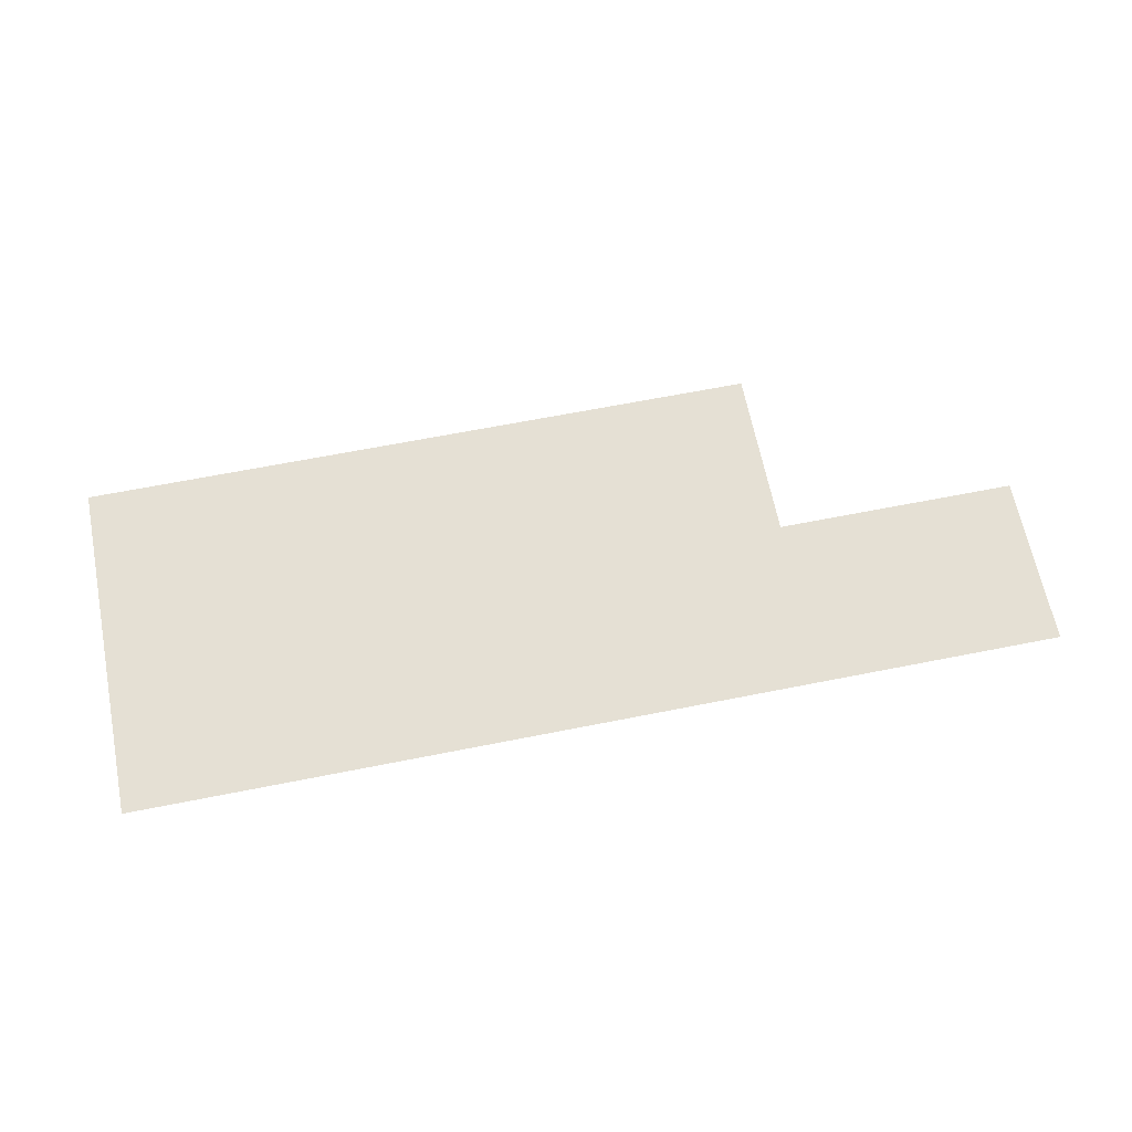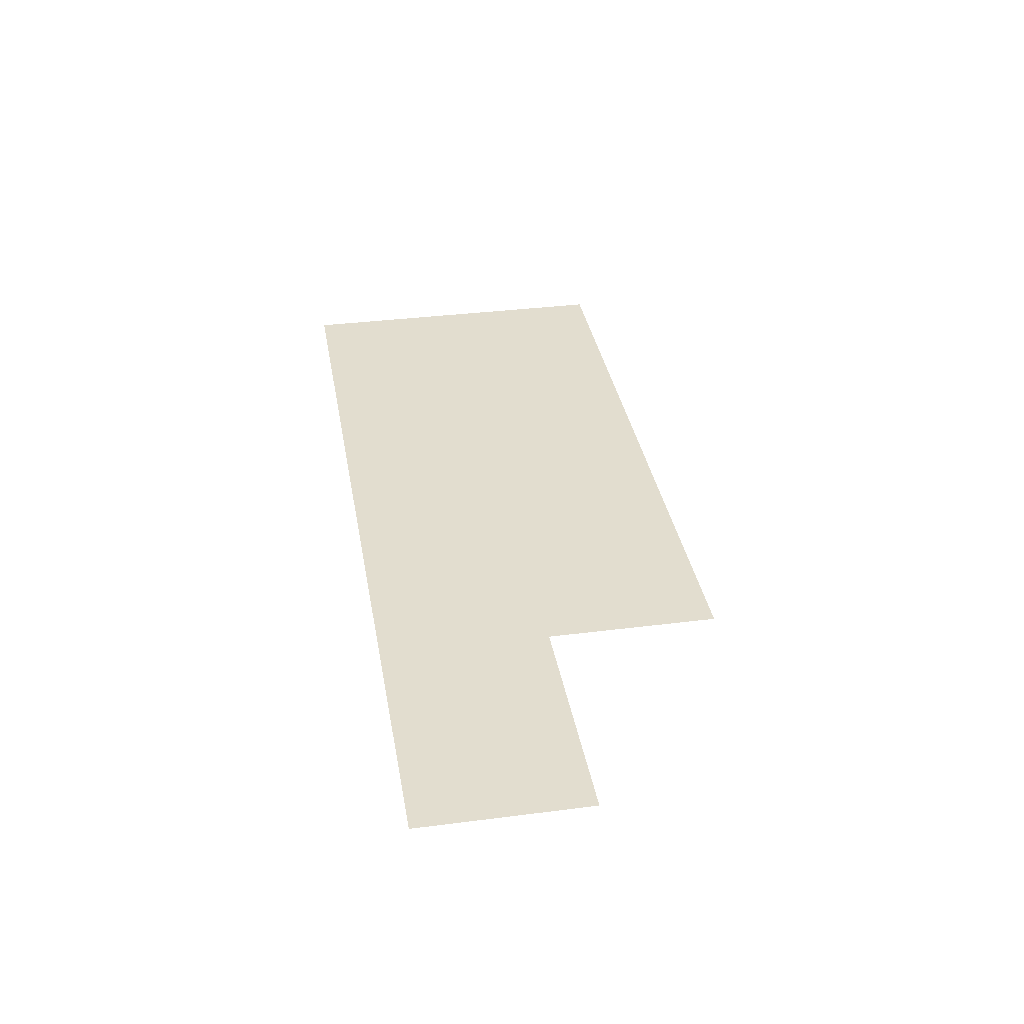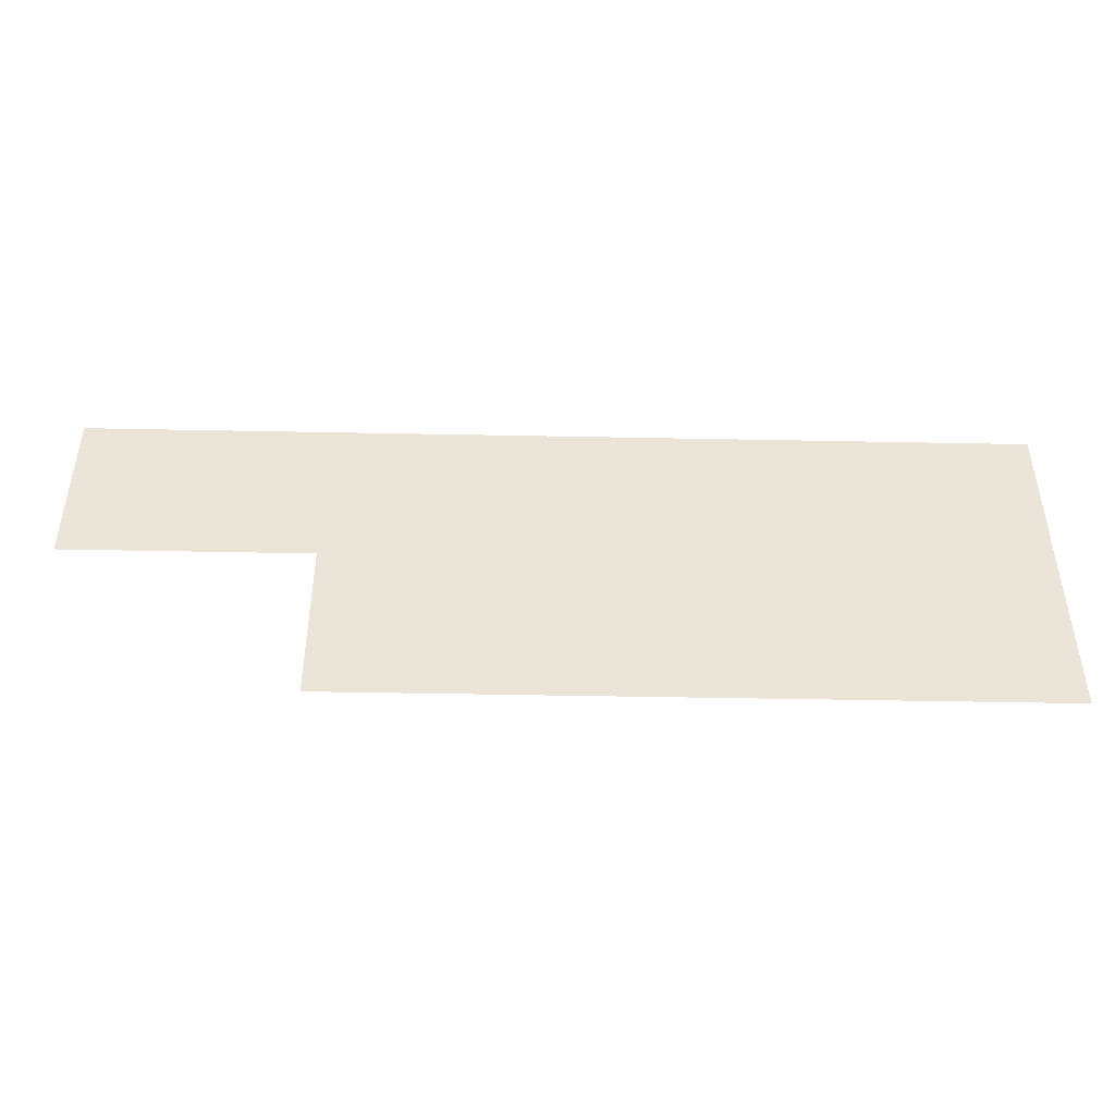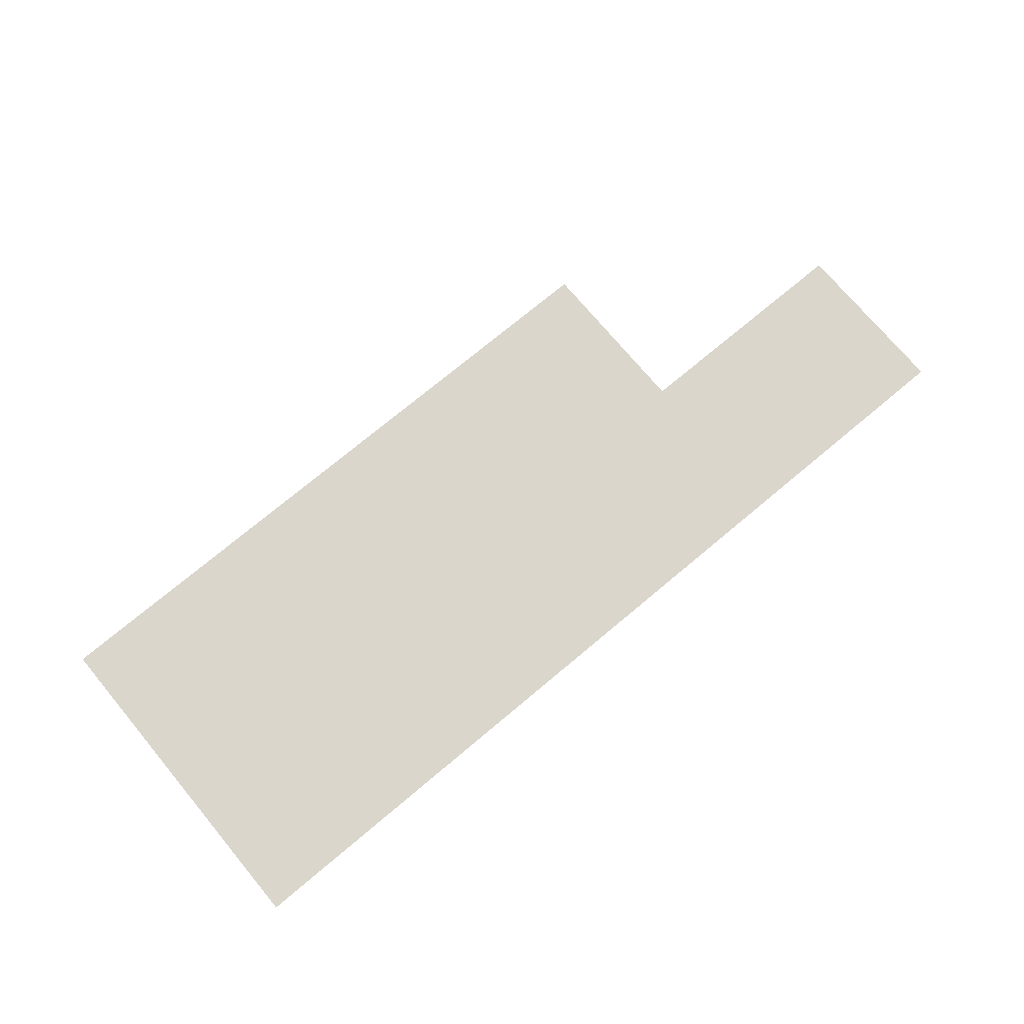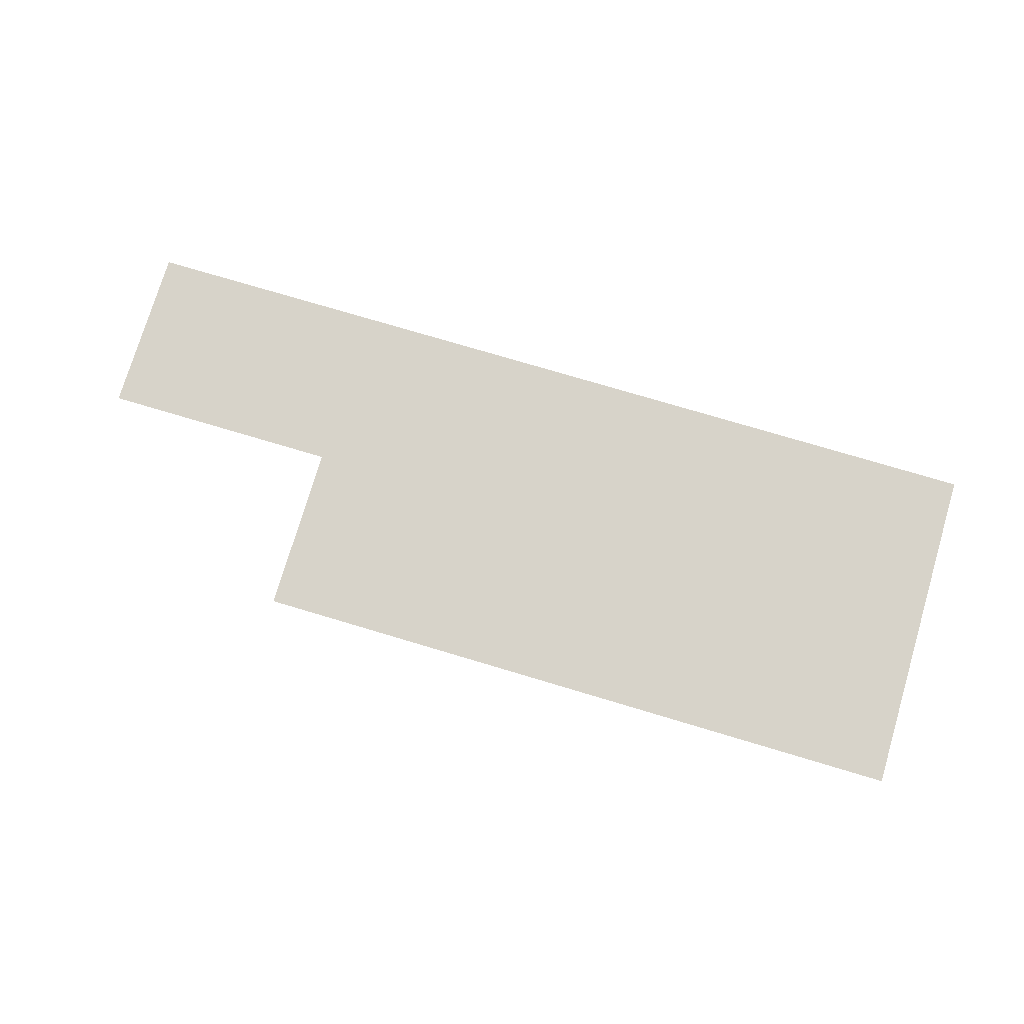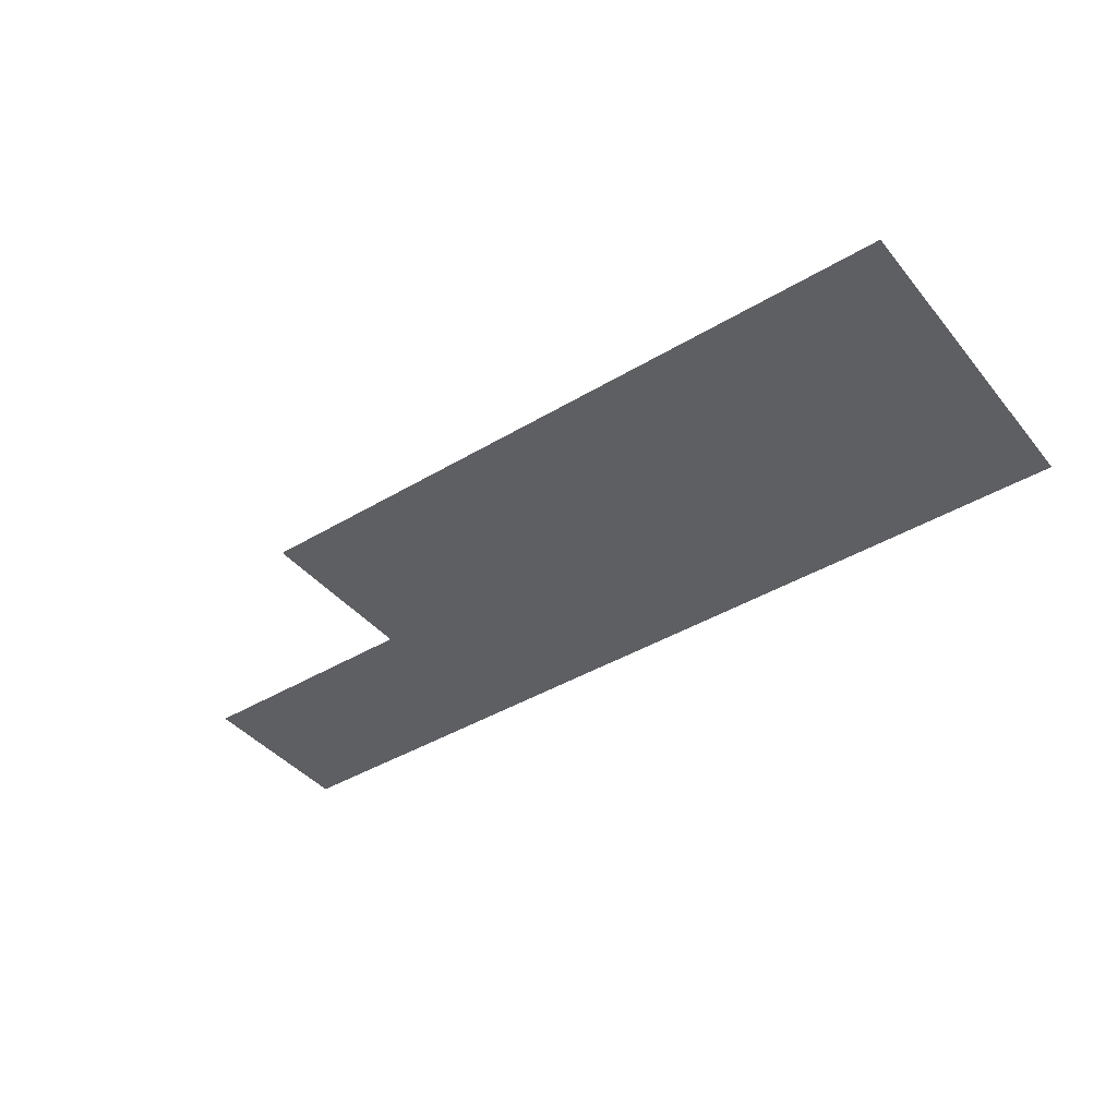
<metadata>
{"format":"obj","ext":"obj","renderer":"f3d","projection":"perspective","resolution":1024,"background":"white","views":[{"elev":65.2,"azim":168.7,"up":"+Z"},{"elev":35.0,"azim":-99.7,"up":"+Z"},{"elev":-45.9,"azim":-1.3,"up":"+Y"},{"elev":74.0,"azim":140.1,"up":"+Z"},{"elev":76.1,"azim":16.6,"up":"+Z"},{"elev":-41.6,"azim":35.9,"up":"+Z"}]}
</metadata>
<code>
g Mesh63
v -907.3 215.7 -2144
v -907.3 185.7 -2144
v -864.9 185.7 -2144
v -744.8 215.7 -2144
v -744.8 155.7 -2144
v -864.9 155.7 -2144
v -864.9 155.7 -2144
v -864.9 185.7 -2144
v -744.8 155.7 -2144
v -744.8 215.7 -2144
v -907.3 215.7 -2144
v -907.3 185.7 -2144
g Mesh63_0
f 3 2 1
f 3 1 4
f 3 4 5
f 5 6 3
g Mesh63_1
f 9 8 7
f 8 9 10
f 8 10 11
f 8 11 12

</code>
